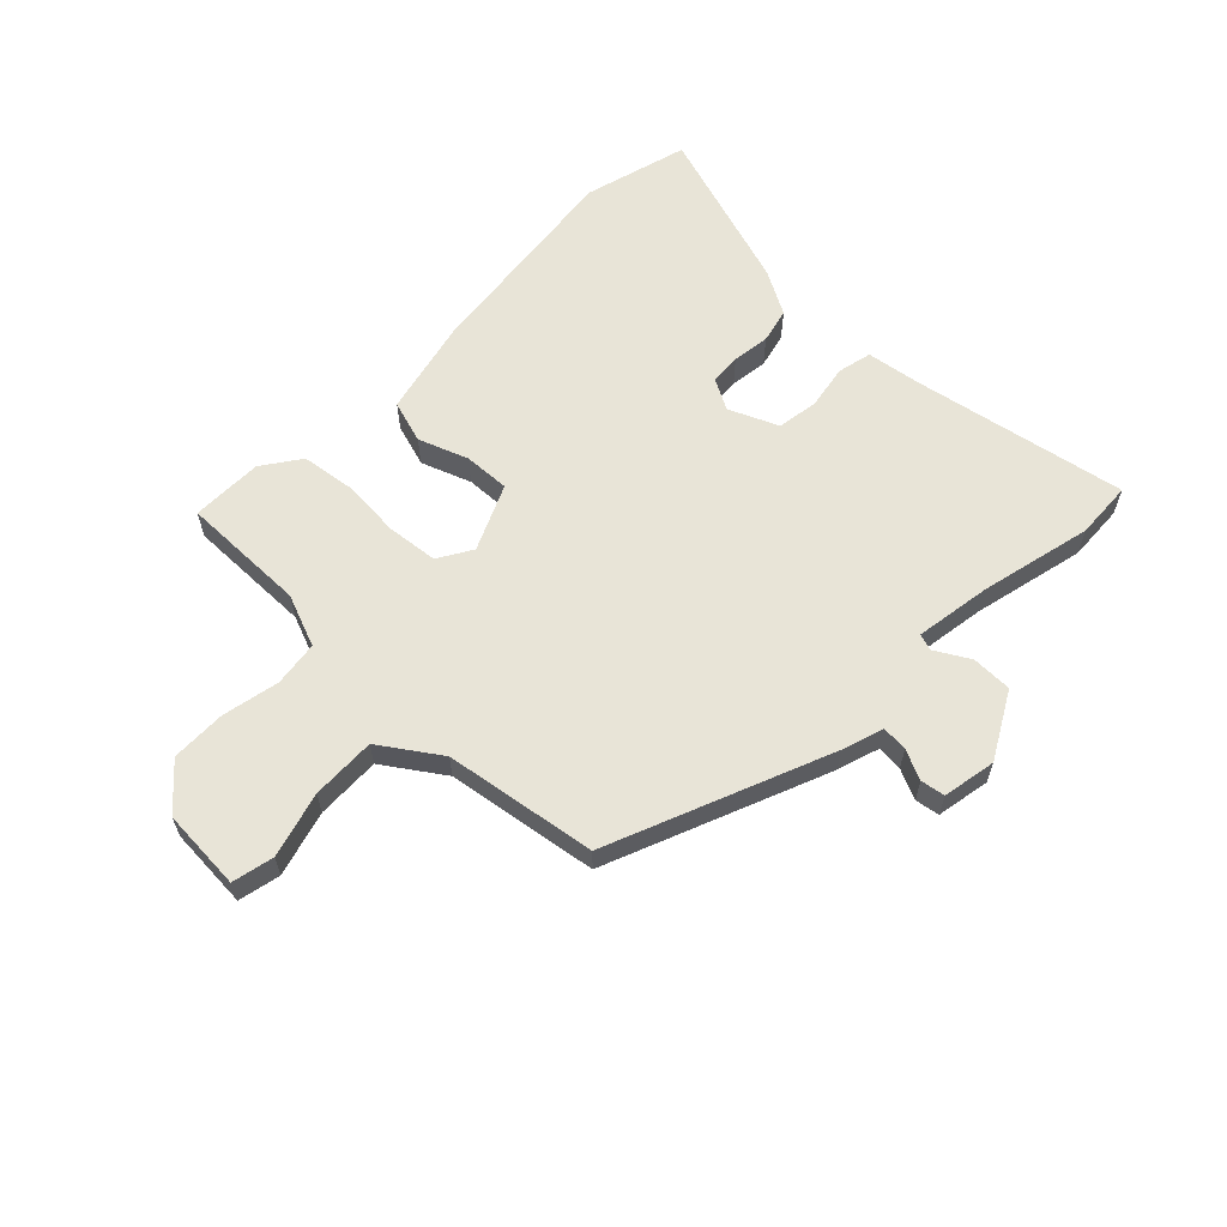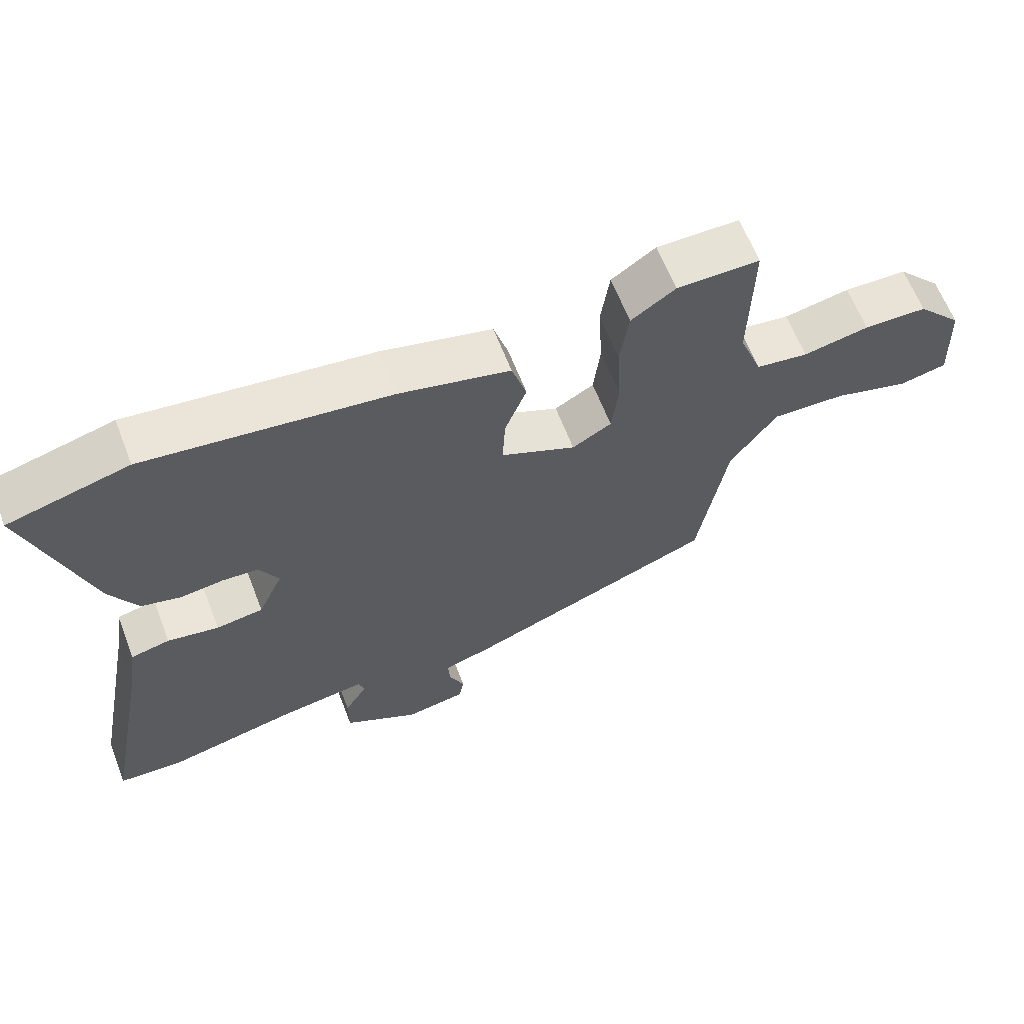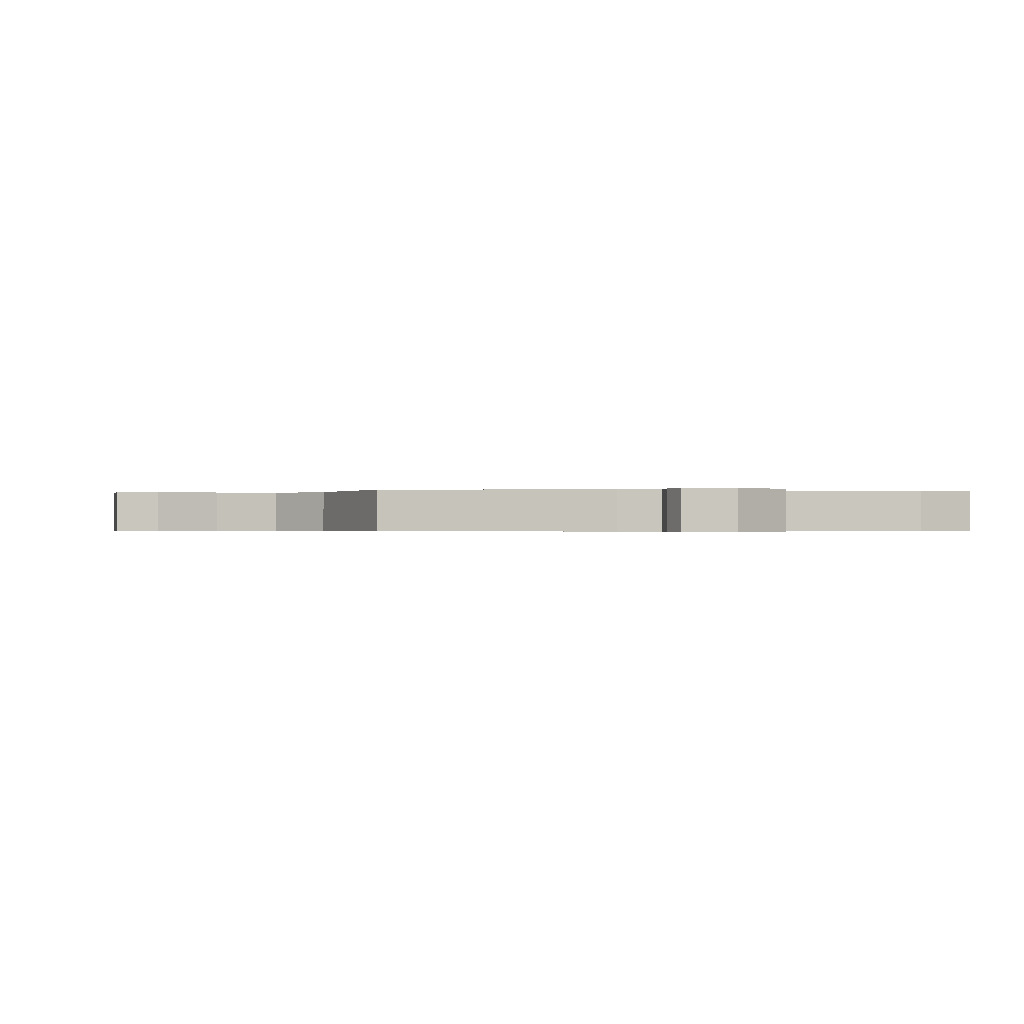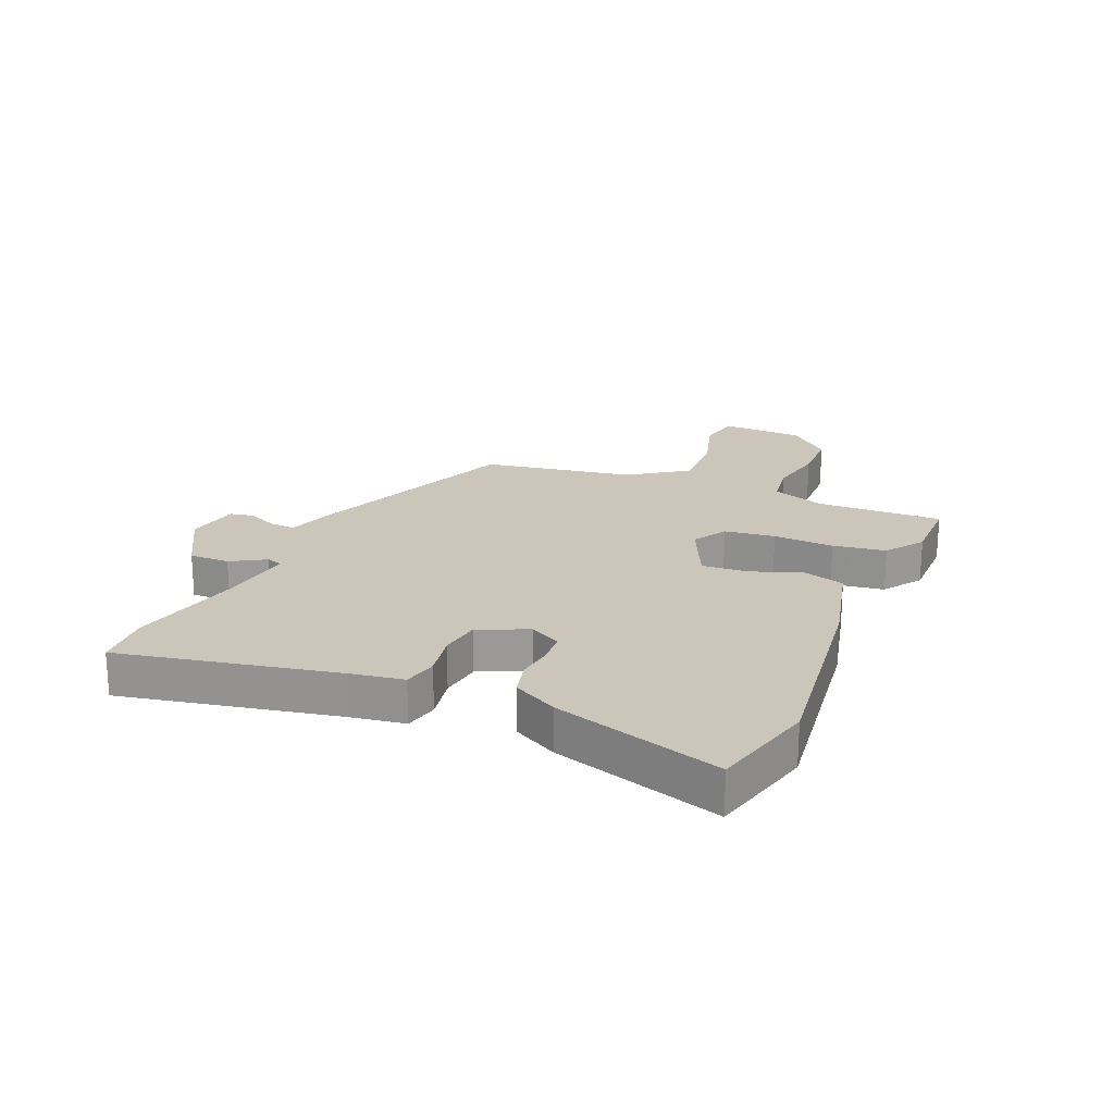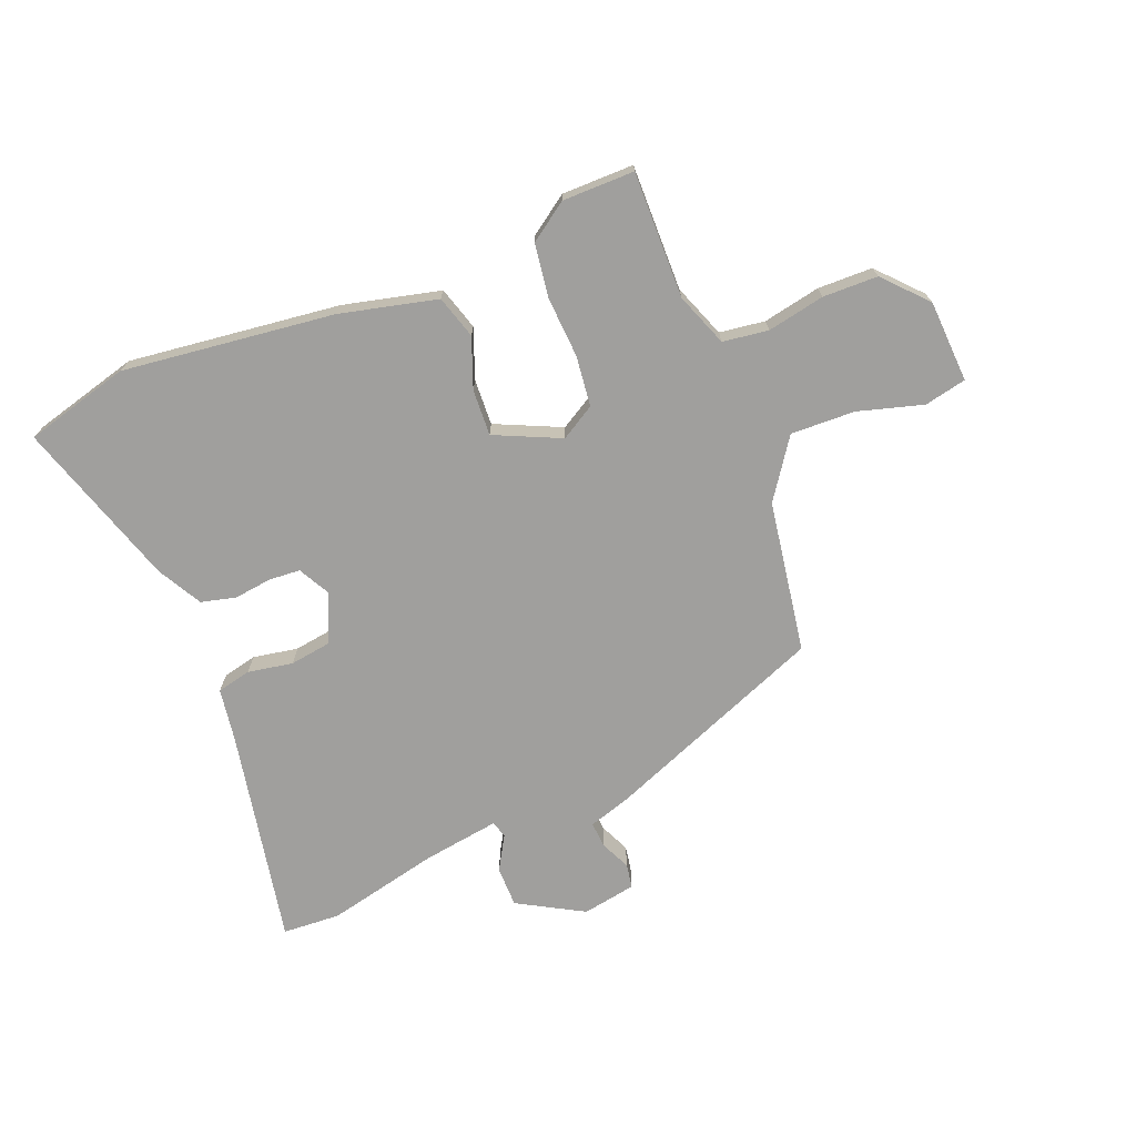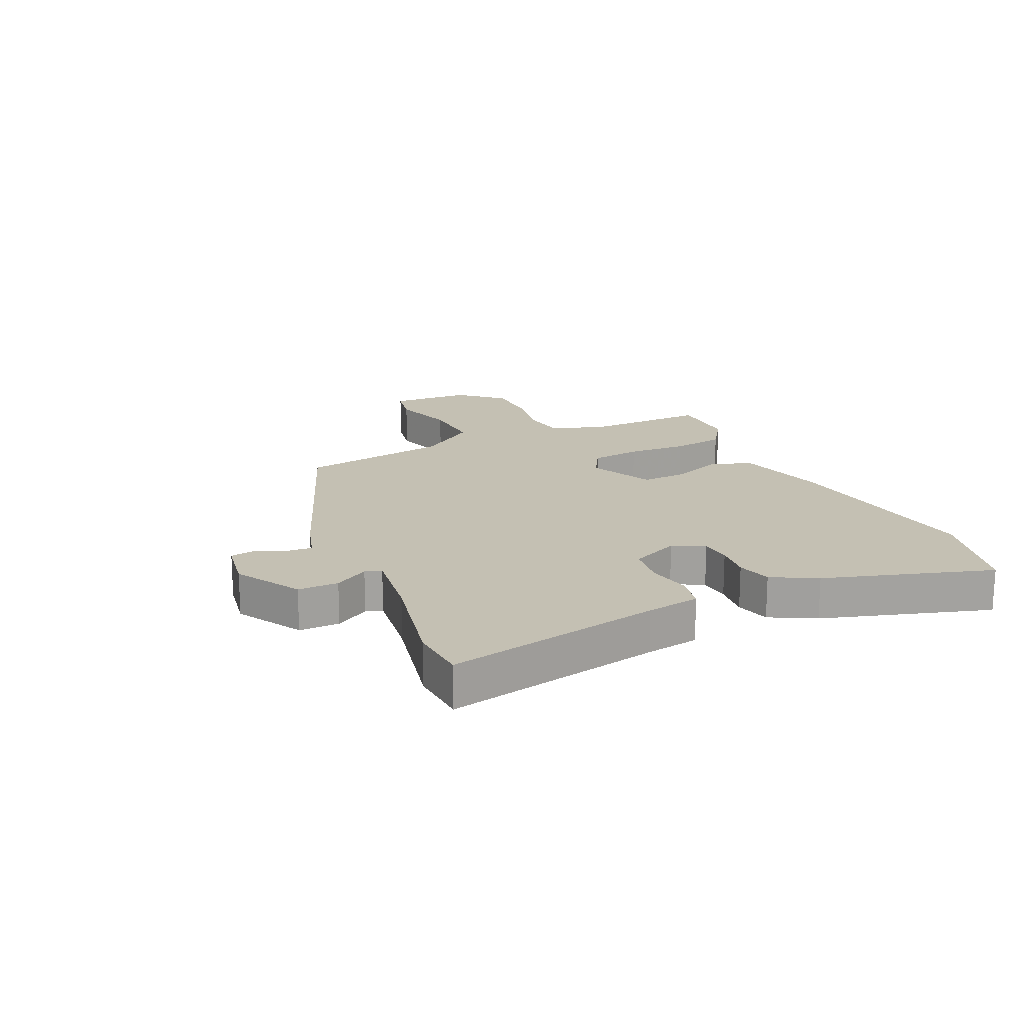
<metadata>
{"format":"obj","ext":"obj","renderer":"f3d","projection":"perspective","resolution":1024,"background":"white","views":[{"elev":61.3,"azim":134.7,"up":"+Y"},{"elev":63.5,"azim":-21.1,"up":"+Z"},{"elev":-0.4,"azim":163.8,"up":"+Y"},{"elev":21.0,"azim":-67.1,"up":"+Y"},{"elev":-71.4,"azim":22.0,"up":"+Y"},{"elev":18.0,"azim":-115.2,"up":"+Y"}]}
</metadata>
<code>
v -0.49 0.07 -0.501
v -0.588 0.07 -0.495
v -0.516 0.07 -0.129
v -0.502 0.07 -0.039
v -0.444 0.07 -0.026
v -0.368 0.07 -0.04
v -0.298 0.07 -0.03
v -0.261 0.07 0.053
v -0.289 0.07 0.106
v -0.342 0.07 0.11
v -0.406 0.07 0.102
v -0.465 0.07 0.117
v -0.506 0.07 0.192
v -0.595 0.07 0.475
v -0.417 0.07 0.522
v -0.058 0.07 0.477
v 0.106 0.07 0.437
v 0.128 0.07 0.364
v 0.096 0.07 0.28
v 0.092 0.07 0.202
v 0.203 0.07 0.151
v 0.261 0.07 0.185
v 0.271 0.07 0.271
v 0.265 0.07 0.374
v 0.278 0.07 0.464
v 0.343 0.07 0.509
v 0.465 0.07 0.509
v 0.461 0.07 0.295
v 0.495 0.07 0.205
v 0.572 0.07 0.194
v 0.669 0.07 0.213
v 0.762 0.07 0.211
v 0.828 0.07 0.139
v 0.835 0.07 0
v 0.764 0.07 -0.015
v 0.654 0.07 0.017
v 0.545 0.07 0.021
v 0.476 0.07 -0.078
v 0.434 0.07 -0.335
v 0.06 0.07 -0.483
v -0.011 0.07 -0.505
v -0.008 0.07 -0.549
v 0.015 0.07 -0.6
v 0.008 0.07 -0.641
v -0.083 0.07 -0.657
v -0.194 0.07 -0.594
v -0.194 0.07 -0.525
v -0.16 0.07 -0.467
v -0.169 0.07 -0.439
v -0.299 0.07 -0.458
v -0.49 0 -0.501
v -0.588 0 -0.495
v -0.516 0 -0.129
v -0.502 0 -0.039
v -0.444 0 -0.026
v -0.368 0 -0.04
v -0.298 0 -0.03
v -0.261 0 0.053
v -0.289 0 0.106
v -0.342 0 0.11
v -0.406 0 0.102
v -0.465 0 0.117
v -0.506 0 0.192
v -0.595 0 0.475
v -0.417 0 0.522
v -0.058 0 0.477
v 0.106 0 0.437
v 0.128 0 0.364
v 0.096 0 0.28
v 0.092 0 0.202
v 0.203 0 0.151
v 0.261 0 0.185
v 0.271 0 0.271
v 0.265 0 0.374
v 0.278 0 0.464
v 0.343 0 0.509
v 0.465 0 0.509
v 0.461 0 0.295
v 0.495 0 0.205
v 0.572 0 0.194
v 0.669 0 0.213
v 0.762 0 0.211
v 0.828 0 0.139
v 0.835 0 0
v 0.764 0 -0.015
v 0.654 0 0.017
v 0.545 0 0.021
v 0.476 0 -0.078
v 0.434 0 -0.335
v 0.06 0 -0.483
v -0.011 0 -0.505
v -0.008 0 -0.549
v 0.015 0 -0.6
v 0.008 0 -0.641
v -0.083 0 -0.657
v -0.194 0 -0.594
v -0.194 0 -0.525
v -0.16 0 -0.467
v -0.169 0 -0.439
v -0.299 0 -0.458
f 46 47 48
f 45 46 48
f 44 45 48
f 43 44 48
f 42 43 48
f 41 42 48 49
f 40 41 49
f 39 40 49
f 38 39 49
f 37 38 49 50
f 34 35 36
f 33 34 36
f 32 33 36
f 31 32 36
f 30 31 36
f 29 30 36 37
f 50 1 2
f 37 50 2
f 29 37 2
f 28 29 2
f 26 27 28
f 25 26 28
f 24 25 28
f 23 24 28
f 17 18 19
f 16 17 19
f 15 16 19
f 14 15 19
f 13 14 19
f 12 13 19
f 11 12 19
f 10 11 19
f 9 10 19 20
f 8 9 20 21
f 3 4 5 6
f 3 6 7
f 2 3 7
f 22 23 28
f 21 22 28 2
f 7 8 21
f 2 7 21
f 98 97 96
f 98 96 95
f 98 95 94
f 98 94 93
f 98 93 92
f 99 98 92 91
f 99 91 90
f 99 90 89
f 99 89 88
f 100 99 88 87
f 86 85 84
f 86 84 83
f 86 83 82
f 86 82 81
f 86 81 80
f 87 86 80 79
f 52 51 100
f 52 100 87
f 52 87 79
f 52 79 78
f 78 77 76
f 78 76 75
f 78 75 74
f 78 74 73
f 69 68 67
f 69 67 66
f 69 66 65
f 69 65 64
f 69 64 63
f 69 63 62
f 69 62 61
f 69 61 60
f 70 69 60 59
f 71 70 59 58
f 56 55 54 53
f 57 56 53
f 57 53 52
f 78 73 72
f 52 78 72 71
f 71 58 57
f 71 57 52
f 1 51 52 2
f 2 52 53 3
f 3 53 54 4
f 4 54 55 5
f 5 55 56 6
f 6 56 57 7
f 7 57 58 8
f 8 58 59 9
f 9 59 60 10
f 10 60 61 11
f 11 61 62 12
f 12 62 63 13
f 13 63 64 14
f 14 64 65 15
f 15 65 66 16
f 16 66 67 17
f 17 67 68 18
f 18 68 69 19
f 19 69 70 20
f 20 70 71 21
f 21 71 72 22
f 22 72 73 23
f 23 73 74 24
f 24 74 75 25
f 25 75 76 26
f 26 76 77 27
f 27 77 78 28
f 28 78 79 29
f 29 79 80 30
f 30 80 81 31
f 31 81 82 32
f 32 82 83 33
f 33 83 84 34
f 34 84 85 35
f 35 85 86 36
f 36 86 87 37
f 37 87 88 38
f 38 88 89 39
f 39 89 90 40
f 40 90 91 41
f 41 91 92 42
f 42 92 93 43
f 43 93 94 44
f 44 94 95 45
f 45 95 96 46
f 46 96 97 47
f 47 97 98 48
f 48 98 99 49
f 49 99 100 50
f 50 100 51 1

</code>
